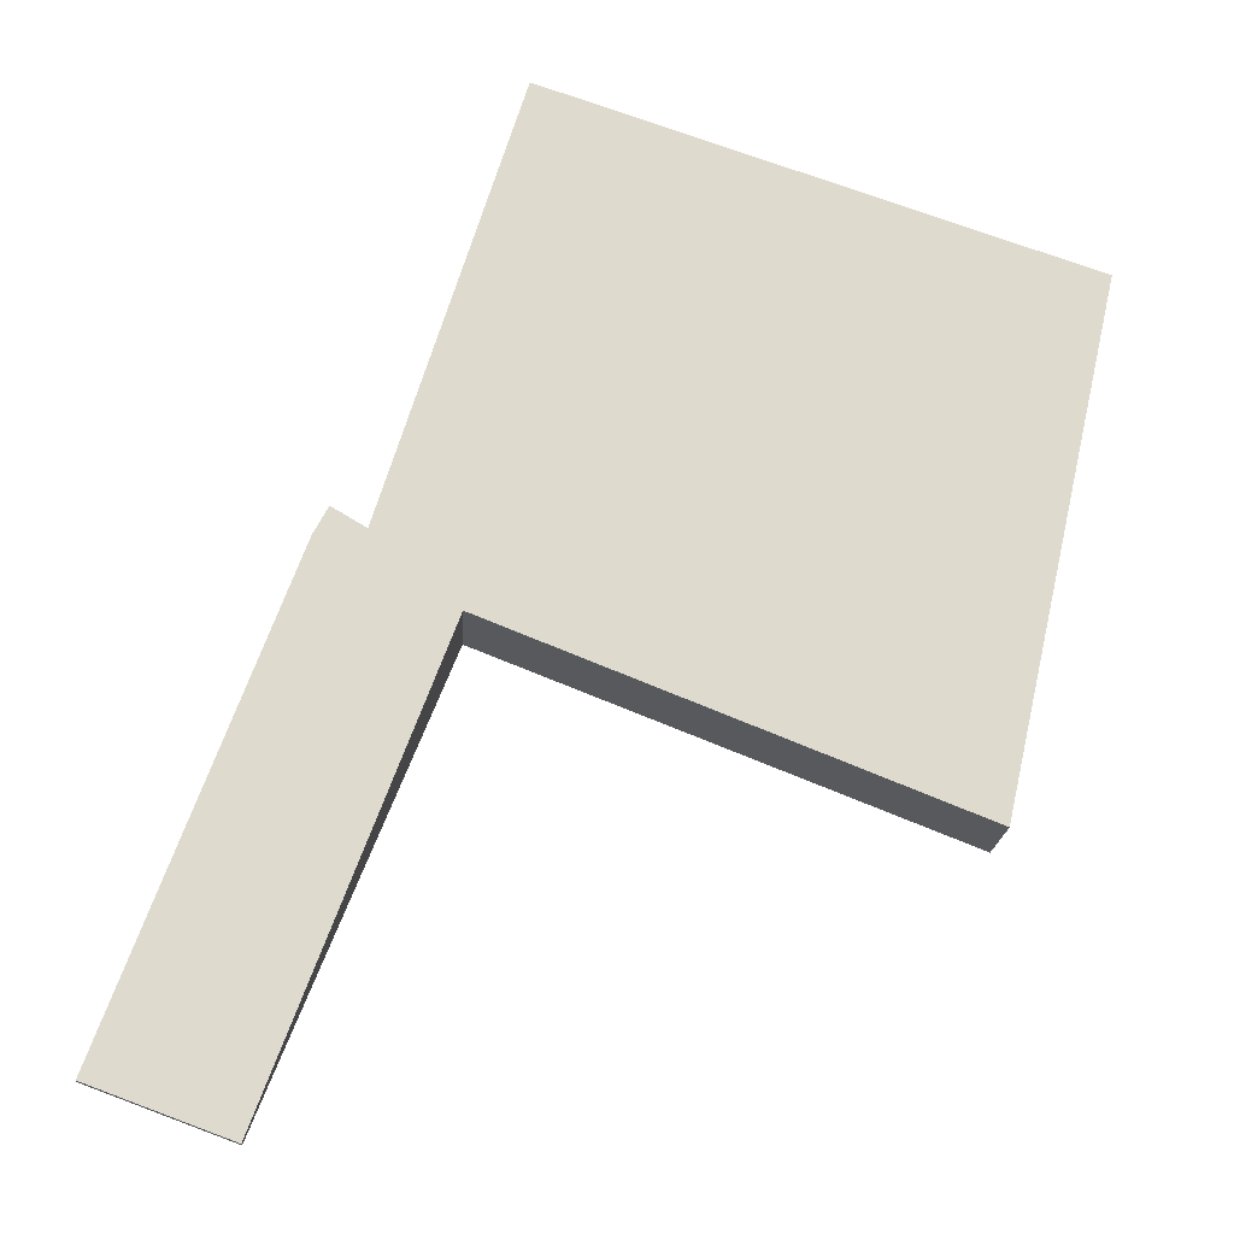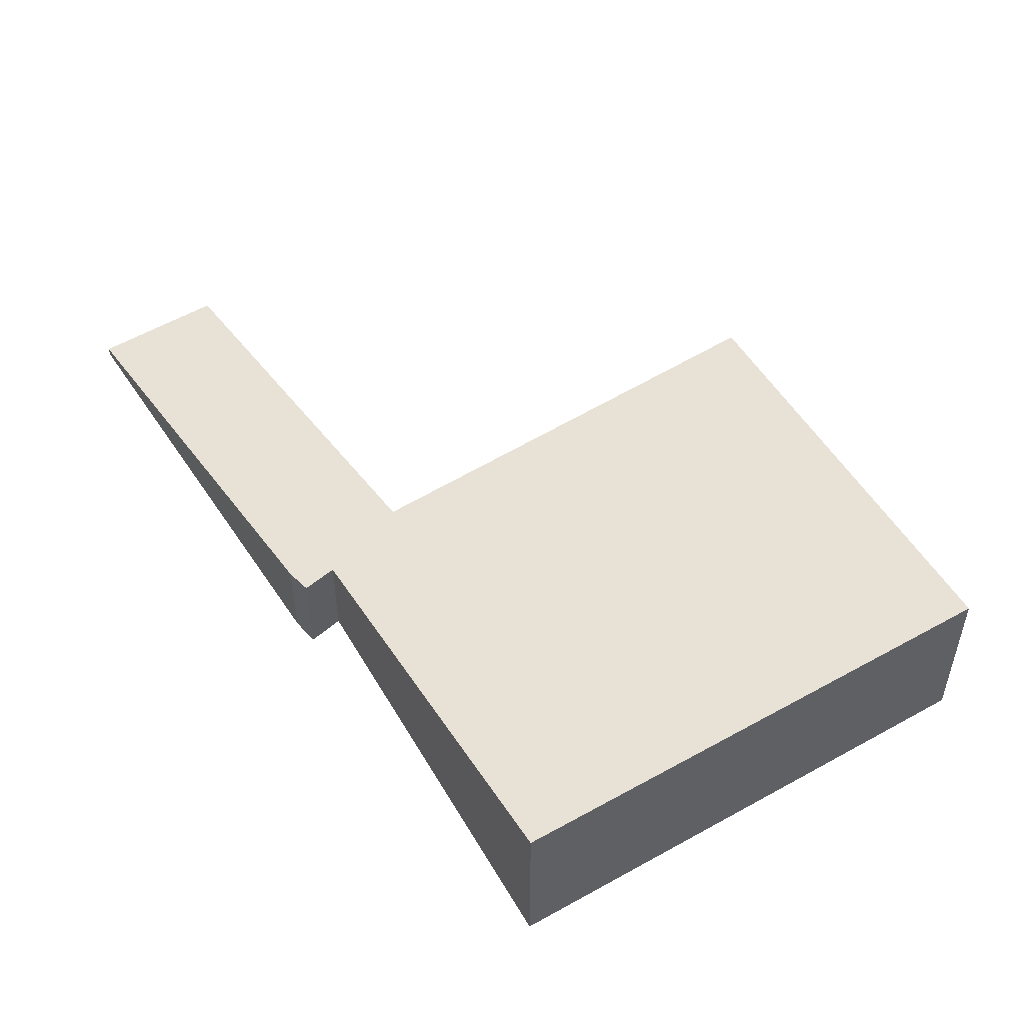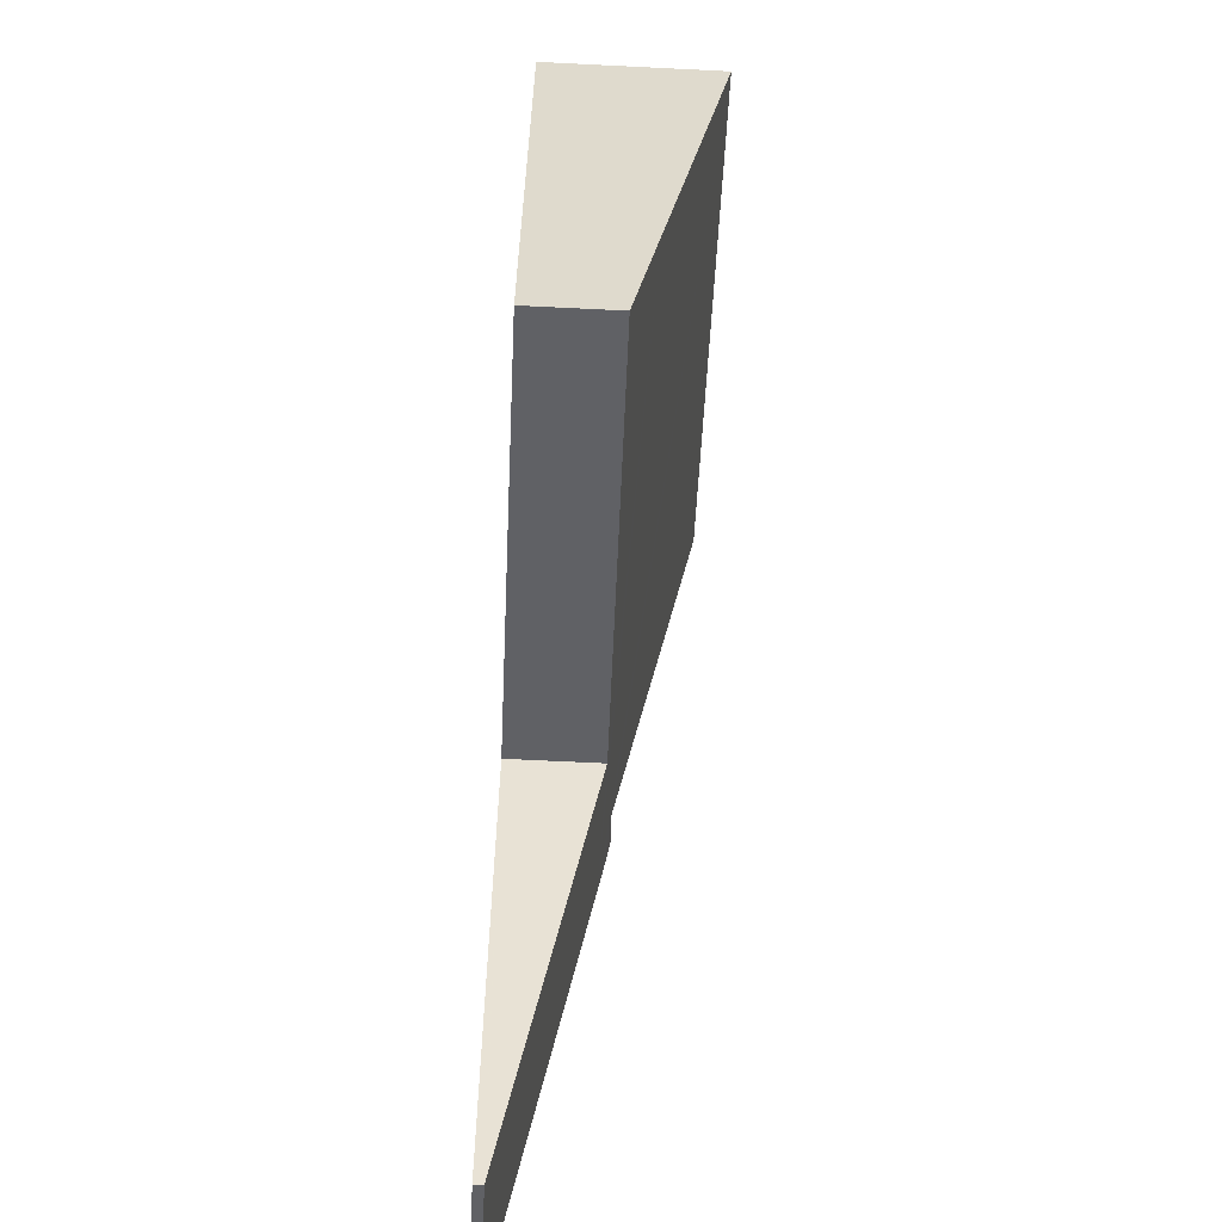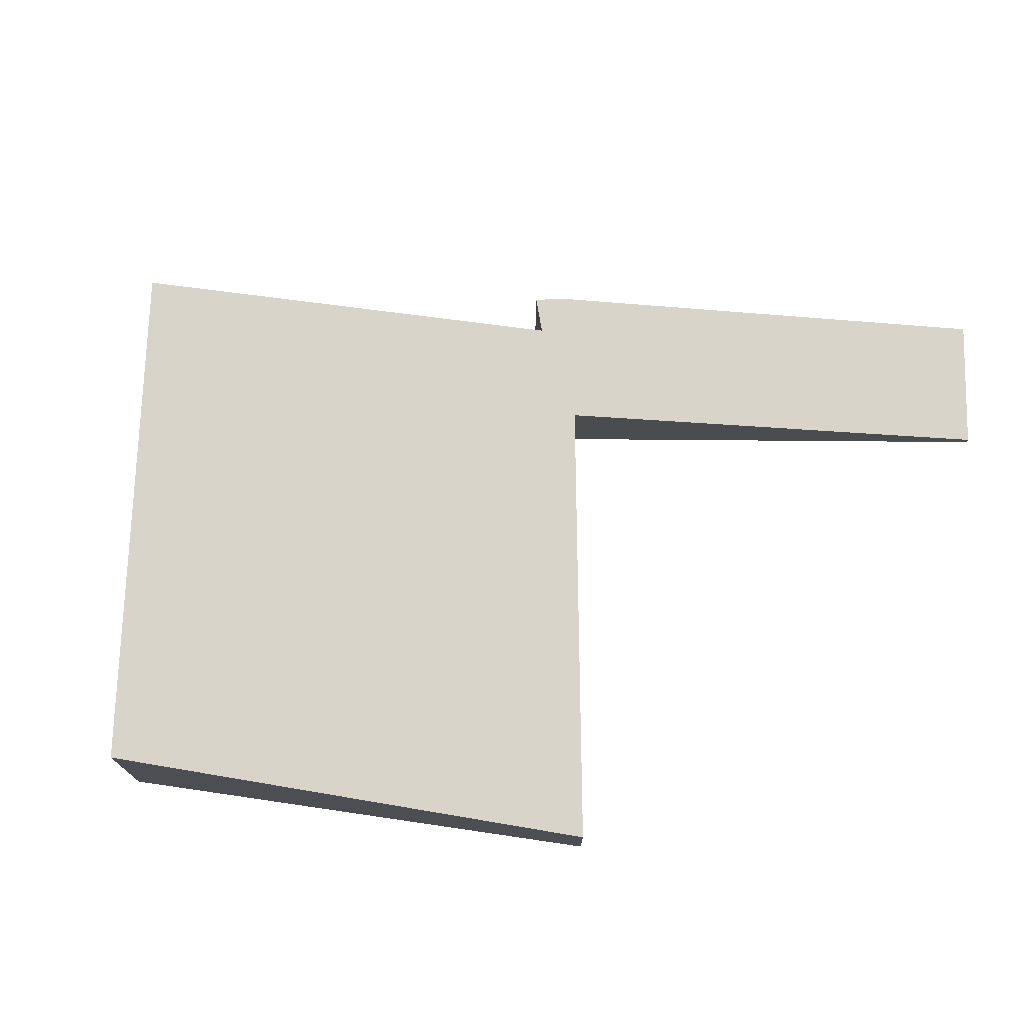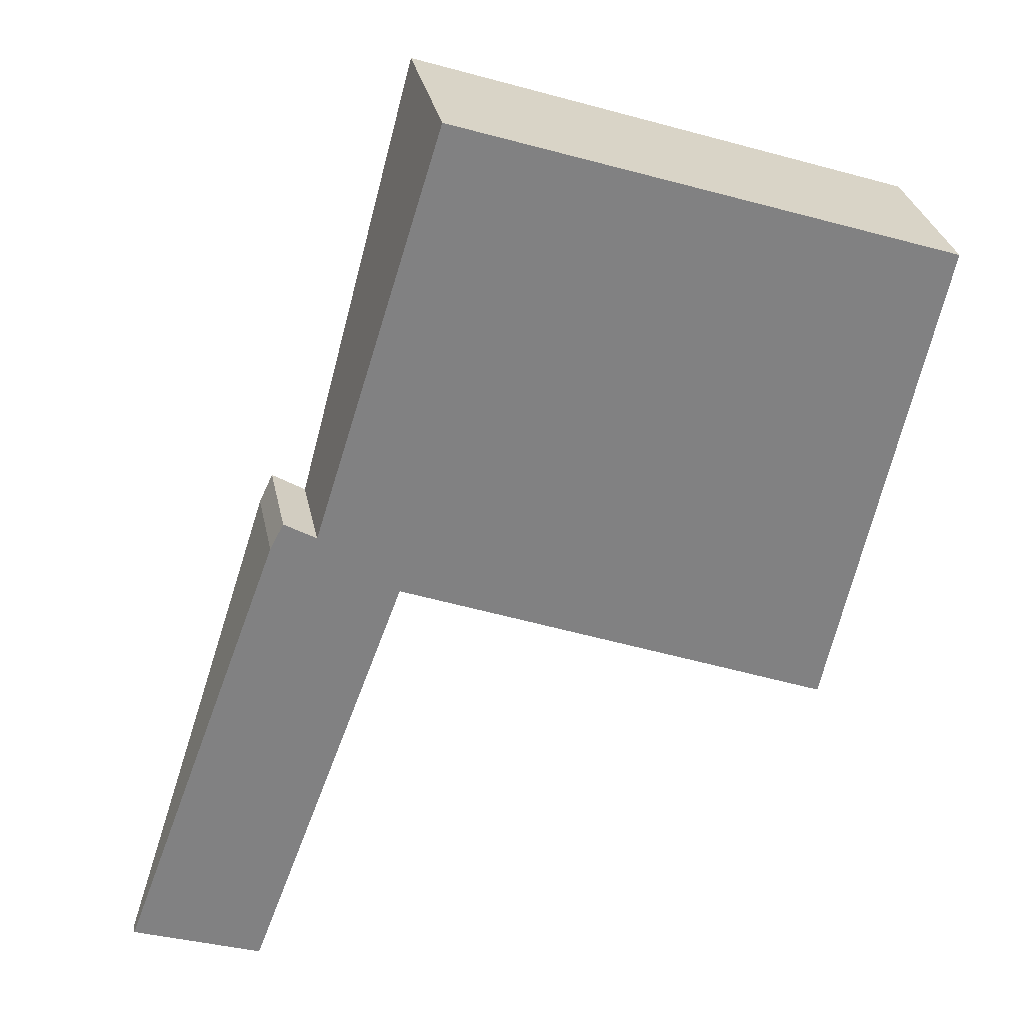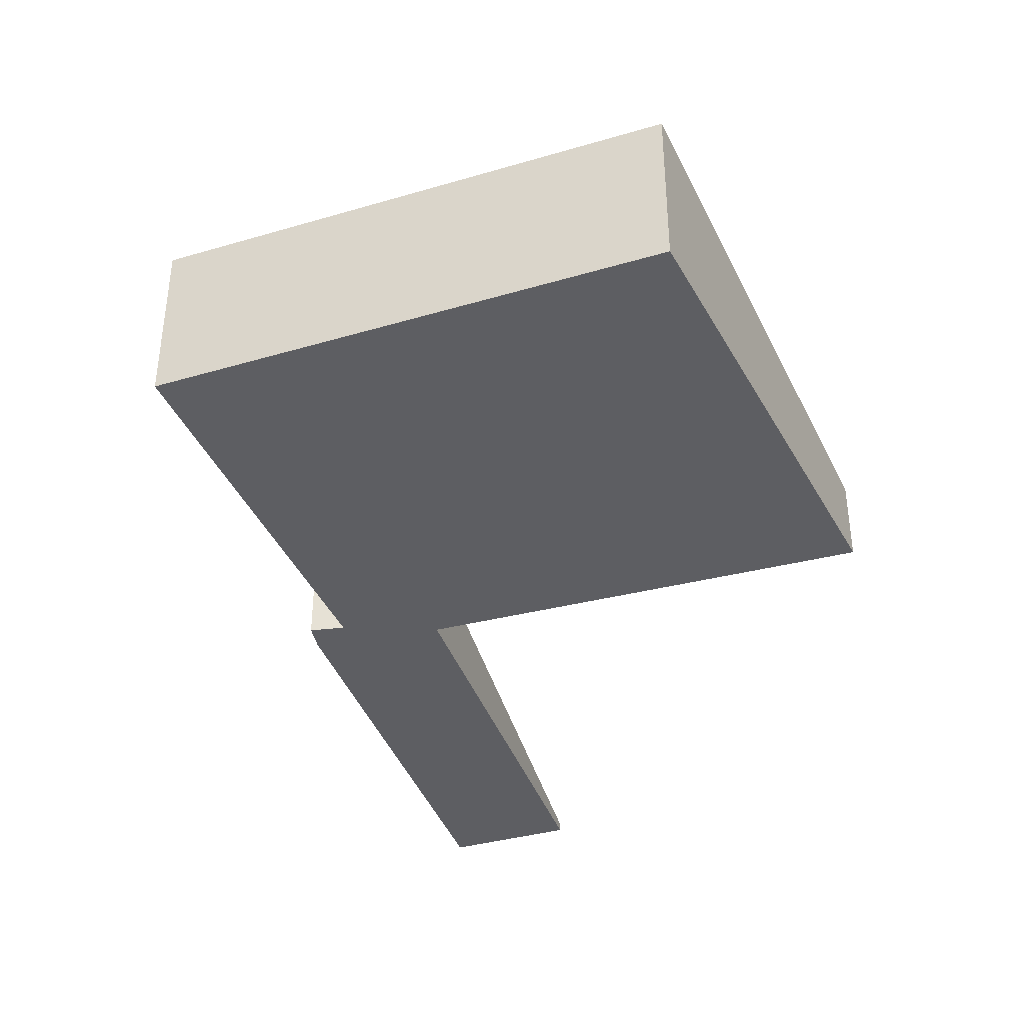
<metadata>
{"format":"obj","ext":"obj","renderer":"f3d","projection":"perspective","resolution":1024,"background":"white","views":[{"elev":-18.2,"azim":-3.2,"up":"+Z"},{"elev":52.8,"azim":-12.2,"up":"+Y"},{"elev":-70.6,"azim":87.2,"up":"+Z"},{"elev":74.8,"azim":111.0,"up":"+Y"},{"elev":29.9,"azim":-11.2,"up":"+Z"},{"elev":-39.1,"azim":39.1,"up":"+Y"}]}
</metadata>
<code>
v  2.262 1.265 5.98
v  2.666 1.248 5.738
v  2.088 1.2 5.652
v  0 0.12 7.348e-18
v  3.597 1.122 4.68
v  1.62 0.112 -0.598
v  1.938 1.122 5.245
v  3.664 1.156 4.859
v  9.619 1.413 4.347
v  10.62 2.23 8.815
v  4.293 2.23 10.97
v  7.2 1.122 3.455
v  9.237 1.102 2.646
v  0 0 0
v  1.938 -3.212e-16 5.245
v  2.088 -3.461e-16 5.652
v  4.293 -6.716e-16 10.97
v  2.666 -3.514e-16 5.738
v  2.262 -3.662e-16 5.98
v  10.62 -5.398e-16 8.815
v  9.619 -2.662e-16 4.347
v  9.237 -1.62e-16 2.646
v  3.664 -2.975e-16 4.859
v  3.597 -2.866e-16 4.68
v  1.62 3.662e-17 -0.598
v  7.2 -2.116e-16 3.455
g defaultobject
f 1 2 3
f 4 5 6
f 5 4 7
f 5 7 8
f 8 7 9
f 9 7 10
f 10 7 2
f 2 7 3
f 10 2 11
f 12 9 13
f 9 12 8
f 14 7 4
f 7 14 15
f 7 15 3
f 3 15 16
f 2 17 11
f 17 2 18
f 3 19 1
f 19 3 16
f 19 2 1
f 2 19 18
f 17 10 11
f 10 17 20
f 20 9 10
f 9 20 21
f 9 21 13
f 13 21 22
f 23 5 8
f 5 23 6
f 6 23 24
f 6 24 25
f 22 12 13
f 12 22 26
f 12 26 8
f 8 26 23
f 6 14 4
f 14 6 25
f 16 18 19
f 18 16 22
f 22 16 26
f 26 16 23
f 23 16 15
f 23 15 24
f 24 15 25
f 25 15 14
f 17 21 20
f 21 17 18
f 21 18 22

</code>
